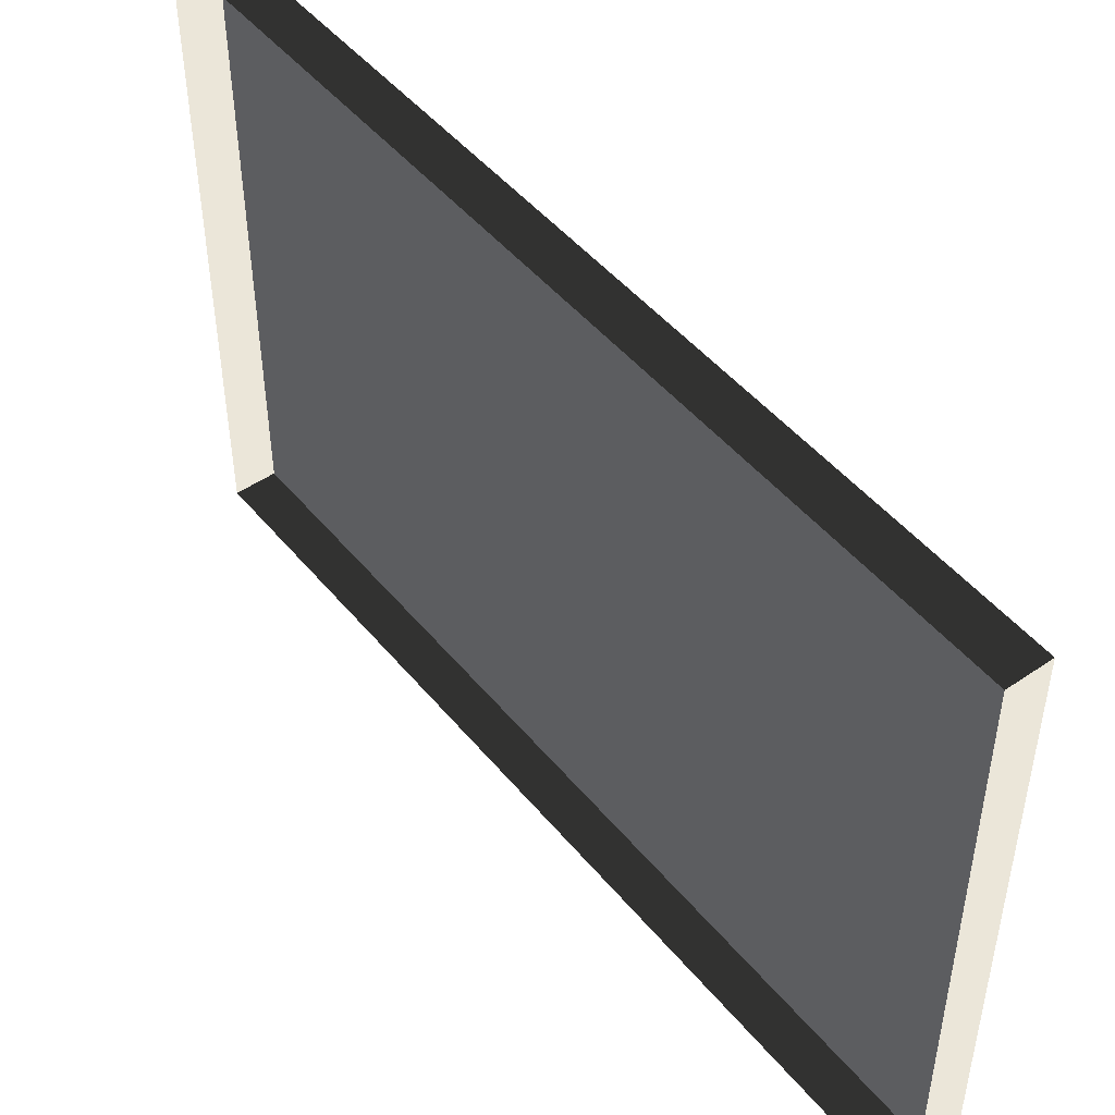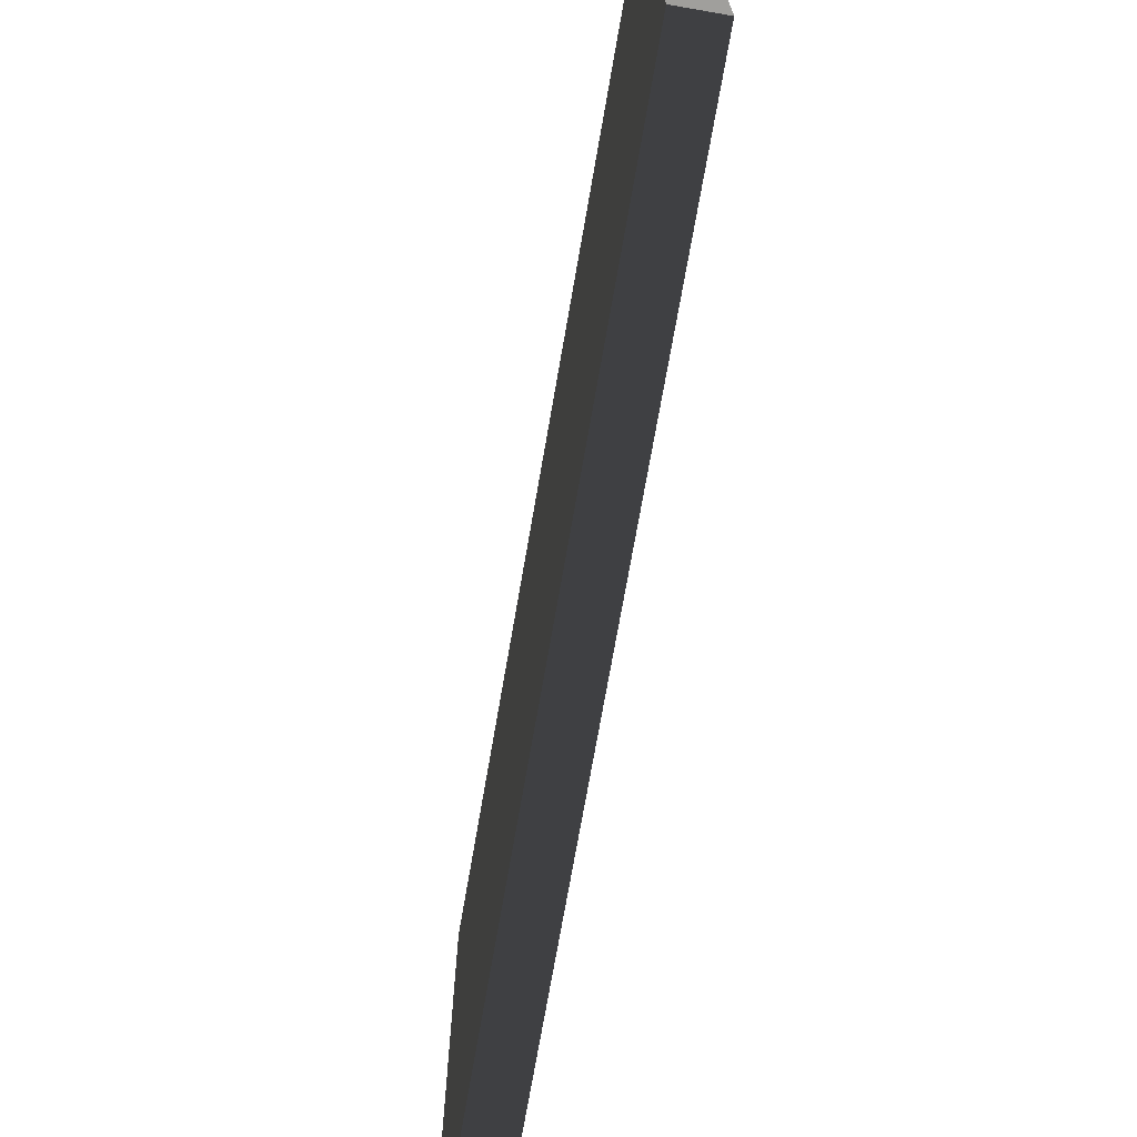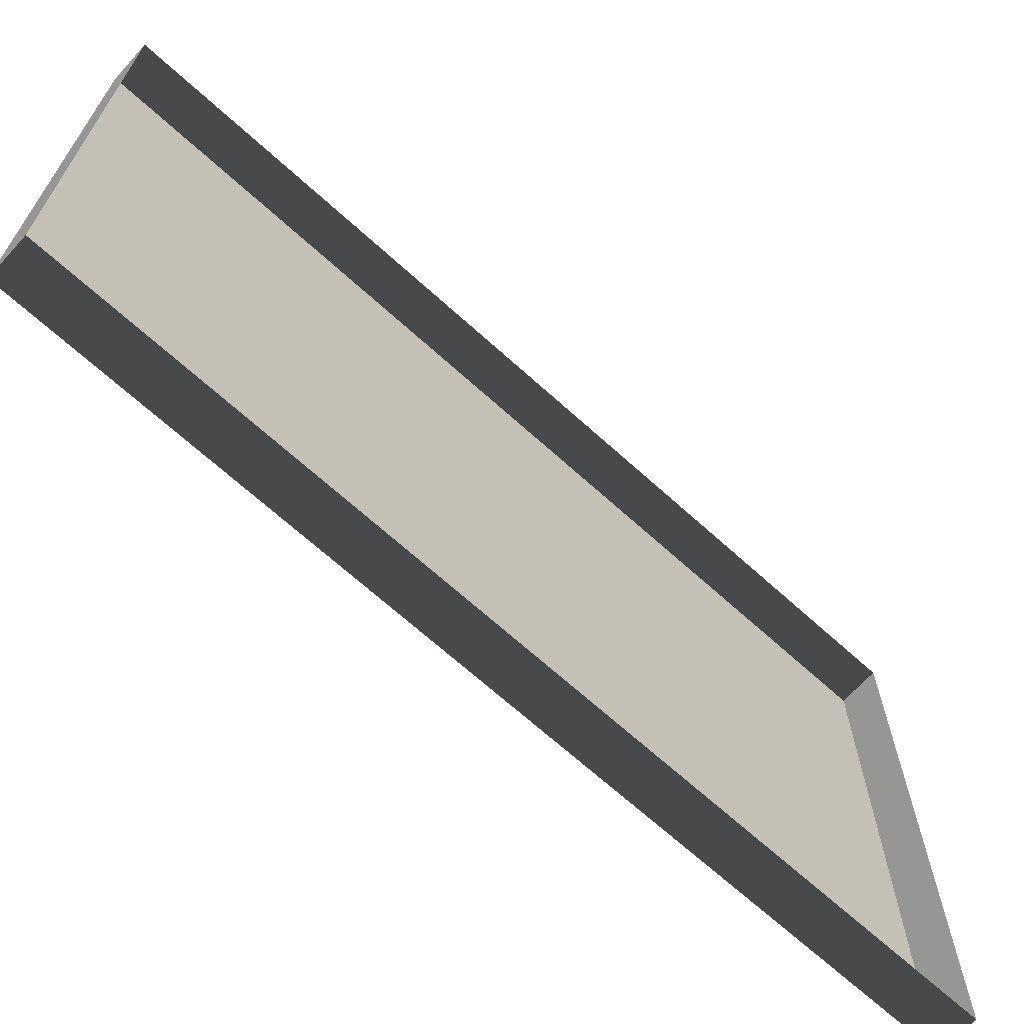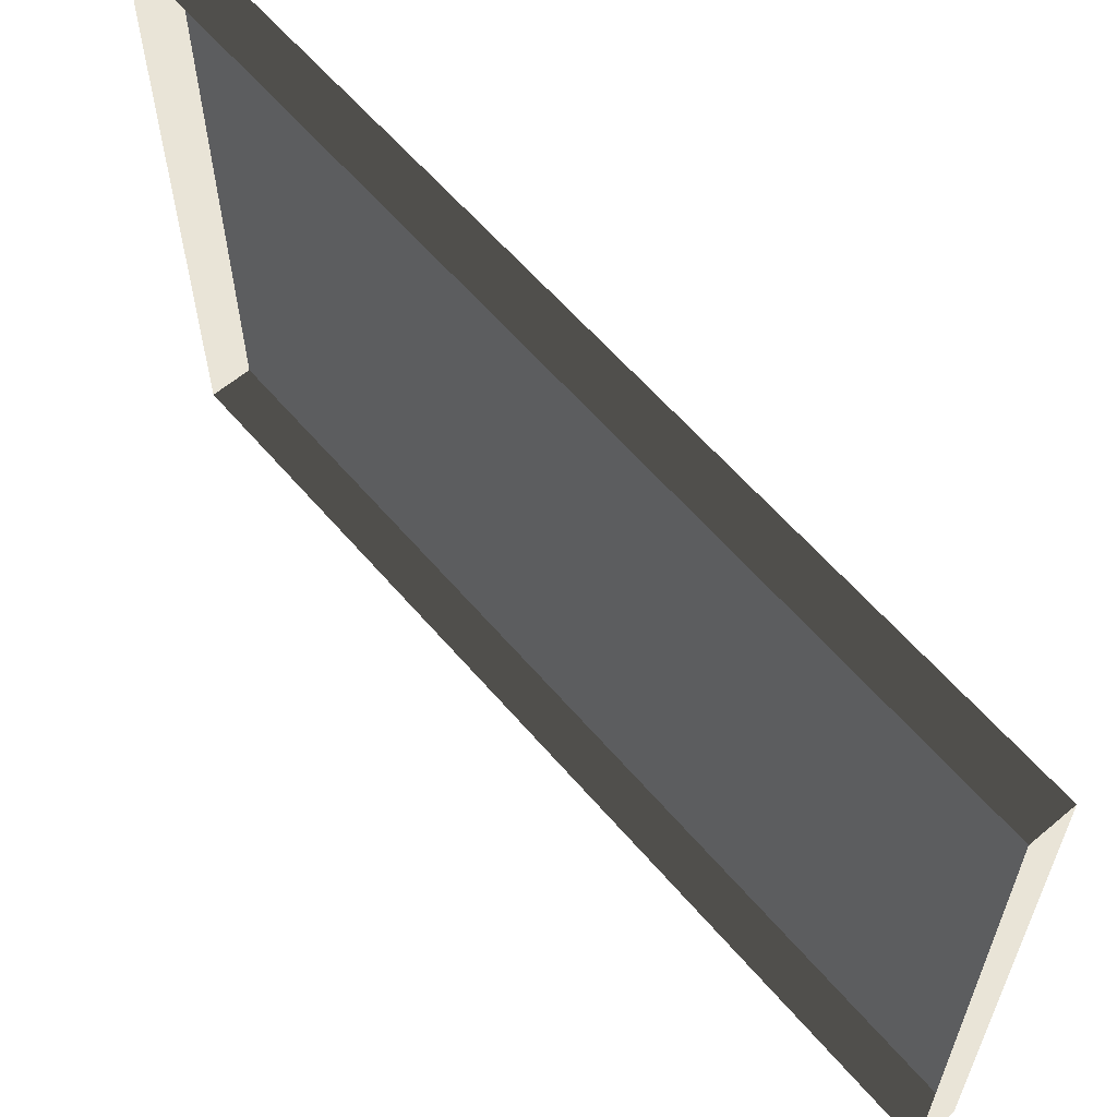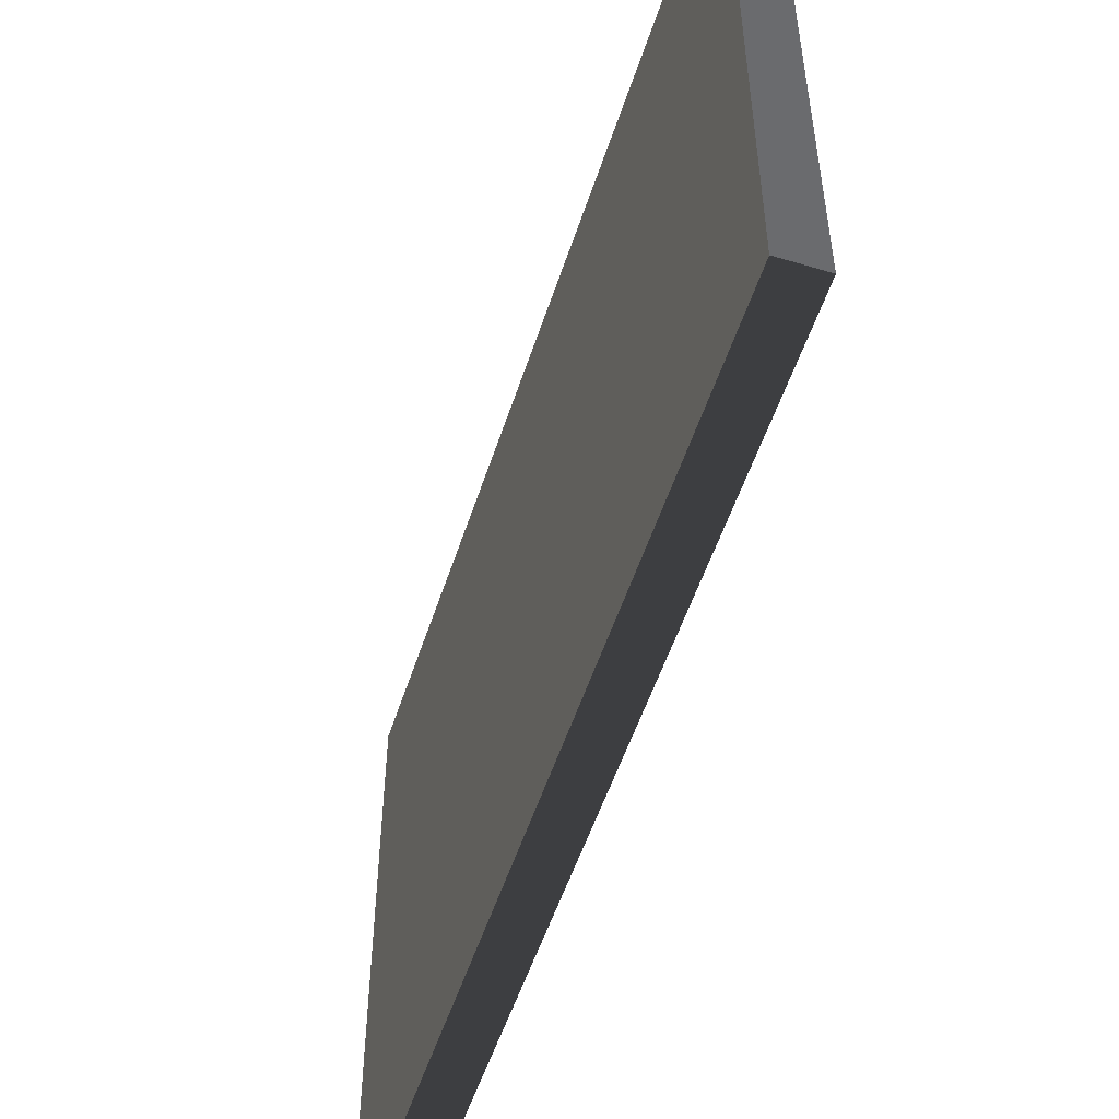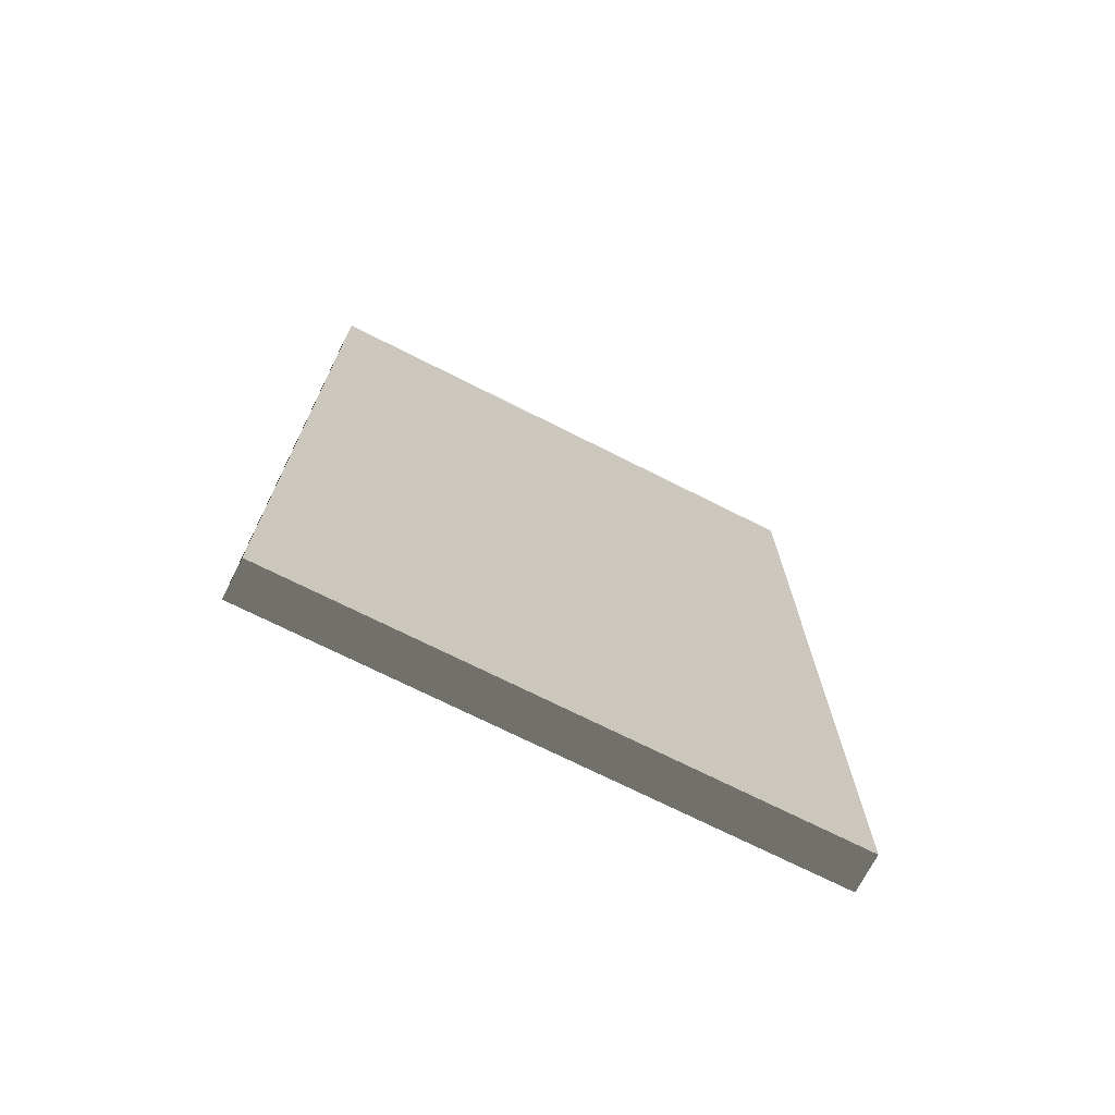
<metadata>
{"format":"obj","ext":"obj","renderer":"f3d","projection":"perspective","resolution":1024,"background":"white","views":[{"elev":48.0,"azim":-37.5,"up":"+Y"},{"elev":-71.2,"azim":170.2,"up":"+Y"},{"elev":-67.7,"azim":-132.3,"up":"+Y"},{"elev":61.2,"azim":-40.5,"up":"+Y"},{"elev":-53.3,"azim":162.2,"up":"+Y"},{"elev":-71.4,"azim":63.2,"up":"+Z"}]}
</metadata>
<code>
v -0.9378 5.081 -0.2908
v -0.9378 5.081 -2.561
v -0.9378 3.59 -2.561
v -0.9378 3.59 -0.2908
v -0.9378 5.081 -0.2908
v -0.9378 3.59 -0.2908
v -1.039 3.59 -0.2908
v -1.039 5.081 -0.2908
v -0.9378 3.59 -0.2908
v -0.9378 3.59 -2.561
v -1.039 3.59 -2.561
v -1.039 3.59 -0.2908
v -0.9378 5.081 -2.561
v -0.9378 5.081 -0.2908
v -1.039 5.081 -0.2908
v -1.039 5.081 -2.561
v -0.9378 3.59 -2.561
v -0.9378 5.081 -2.561
v -1.039 5.081 -2.561
v -1.039 3.59 -2.561
g Building_small_t1.113_36738_386
f 1 3 2
f 1 4 3
f 5 7 6
f 5 8 7
f 9 11 10
f 9 12 11
f 13 15 14
f 13 16 15
f 17 19 18
f 17 20 19

</code>
